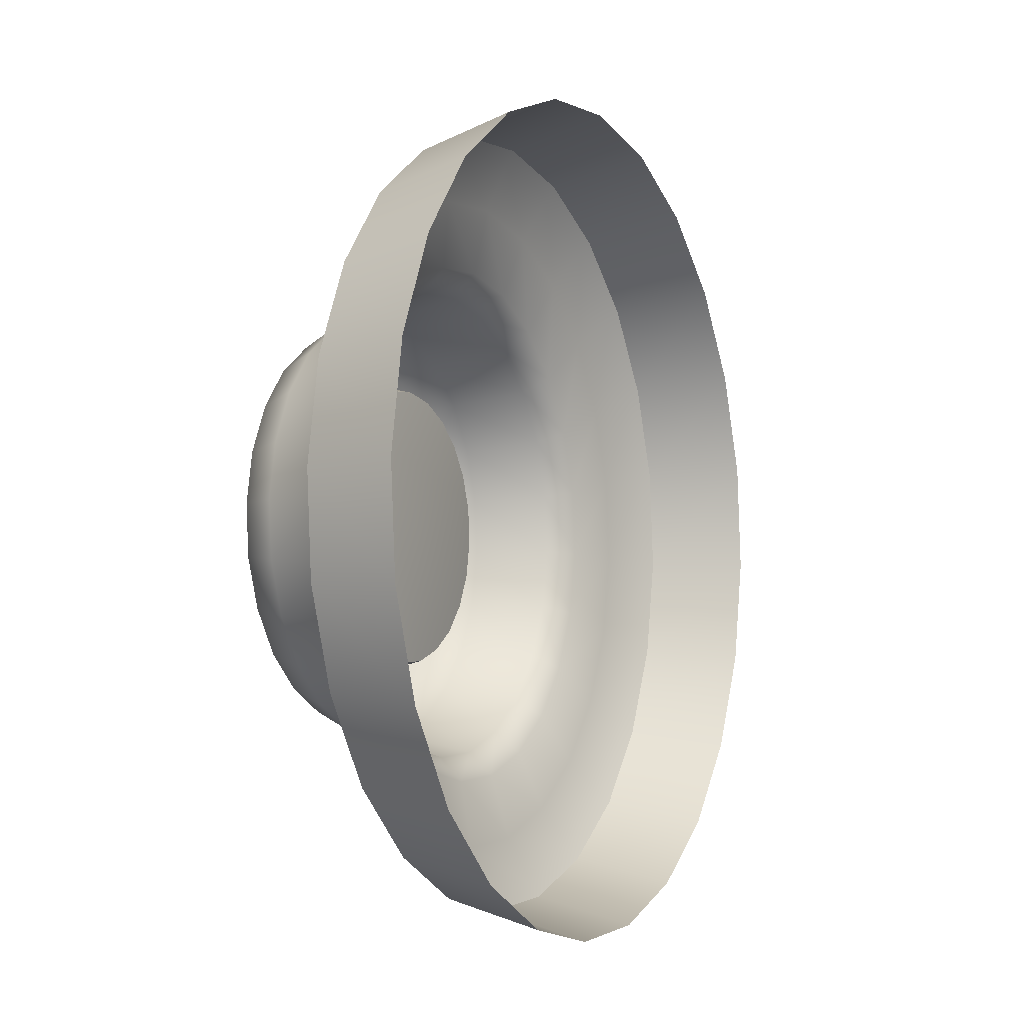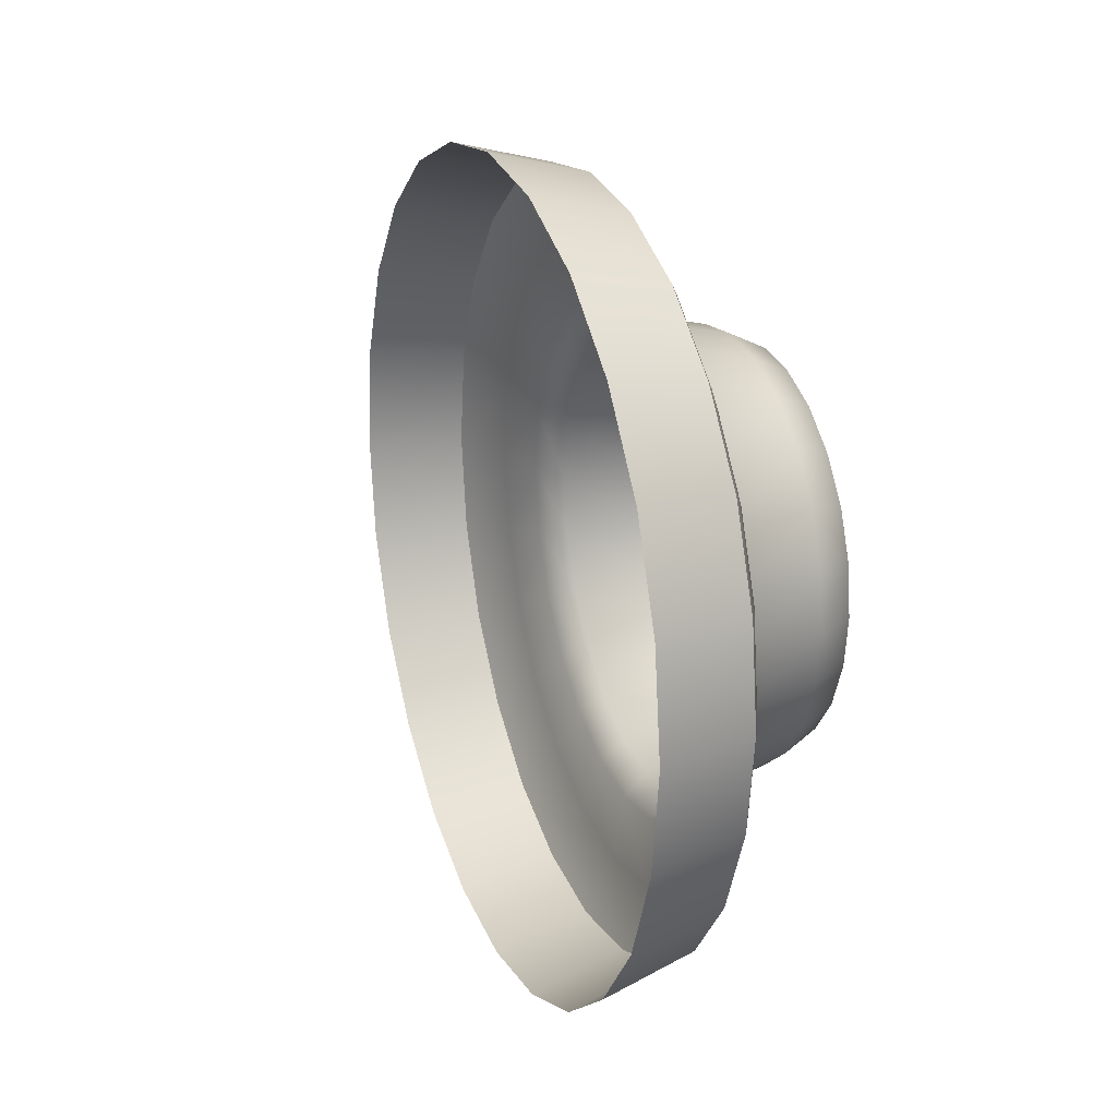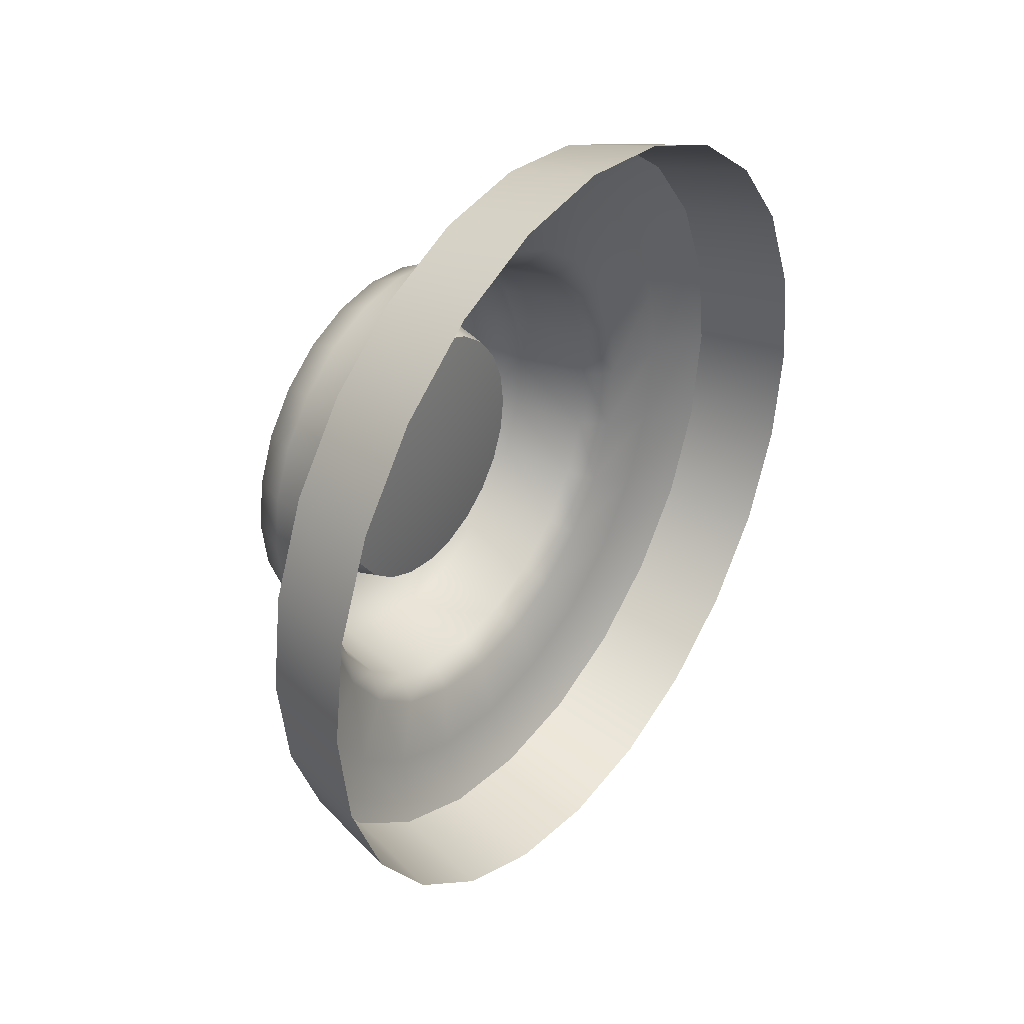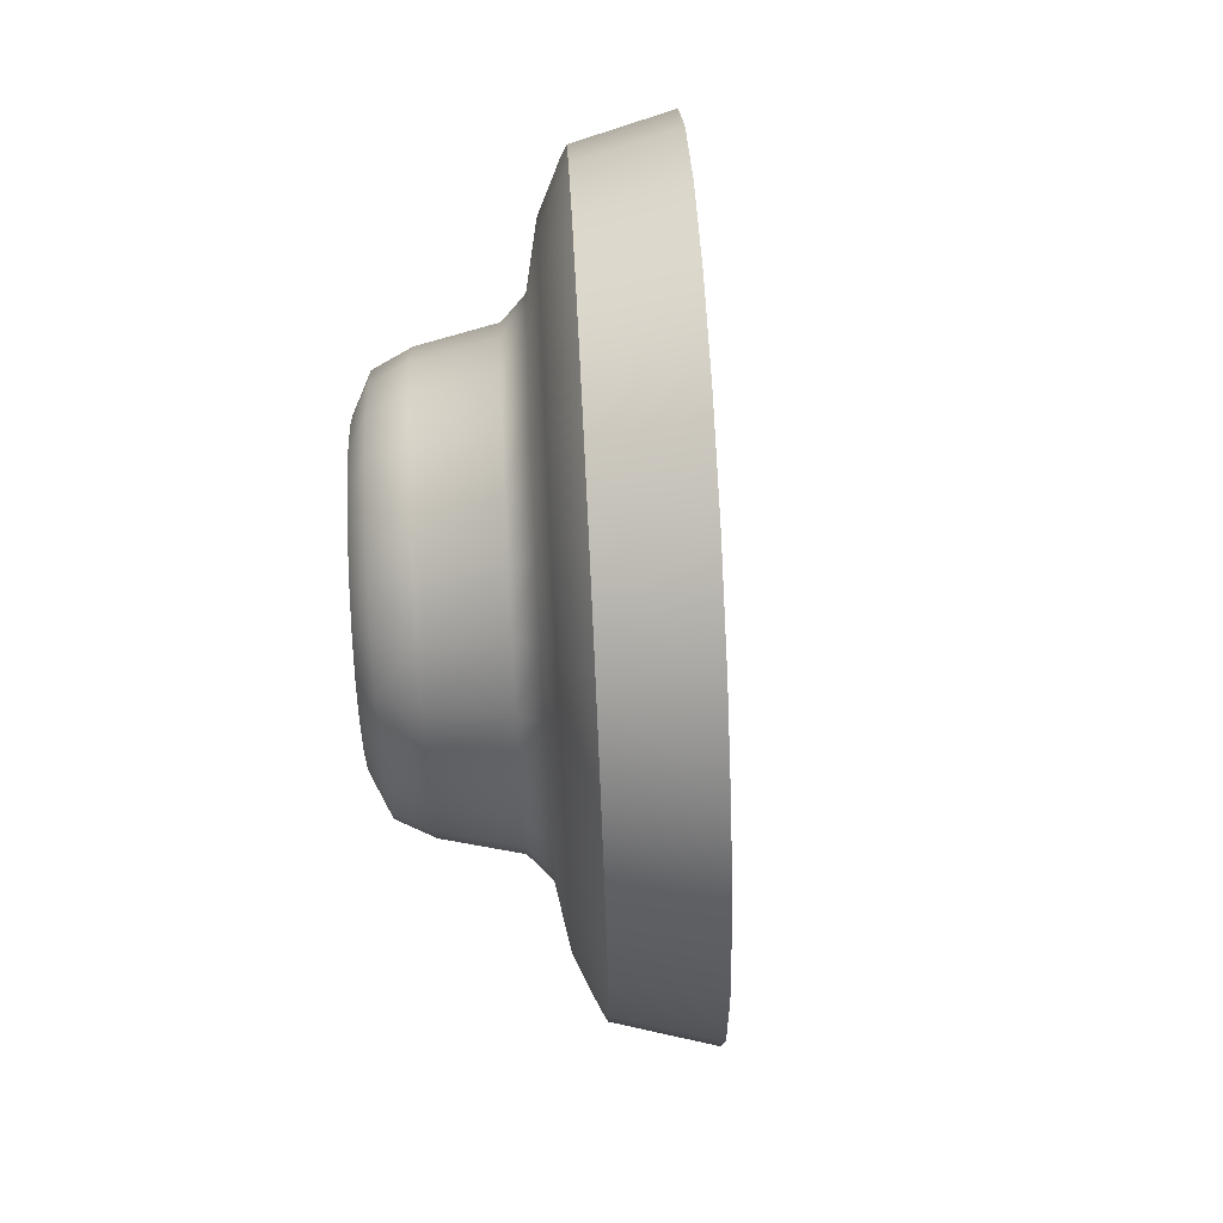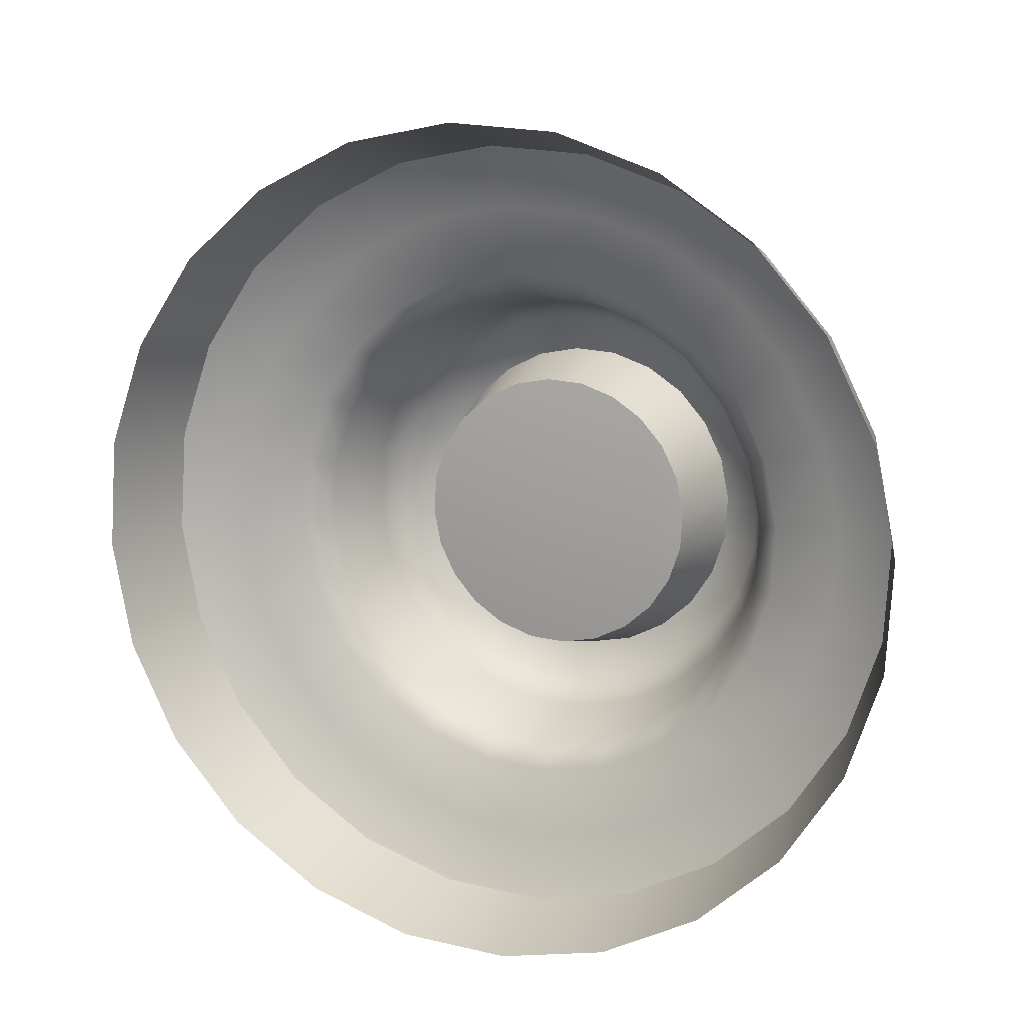
<metadata>
{"format":"obj","ext":"obj","renderer":"f3d","projection":"perspective","resolution":1024,"background":"white","views":[{"elev":68.7,"azim":-172.2,"up":"+Y"},{"elev":22.9,"azim":-45.5,"up":"+Z"},{"elev":36.7,"azim":-169.3,"up":"+Z"},{"elev":70.9,"azim":152.1,"up":"+Z"},{"elev":39.2,"azim":-64.9,"up":"+Y"}]}
</metadata>
<code>
v 0.0187 0.8762 0.9668
v 0.1244 1.103 0.9333
v -0.08921 1.221 0.9972
v -0.2021 0.9792 1.033
v 0.223 1.314 0.8373
v 0.01615 1.447 0.8946
v 0.3075 1.495 0.6832
v 0.1064 1.641 0.73
v 0.3726 1.635 0.4834
v 0.1759 1.79 0.5165
v 0.4131 1.722 0.2501
v 0.2193 1.883 0.2672
v 0.4273 1.752 1.5e-05
v 0.2344 1.915 1.5e-05
v 0.4131 1.722 -0.2501
v 0.2193 1.883 -0.2672
v 0.3726 1.635 -0.4834
v 0.1759 1.79 -0.5165
v 0.3075 1.495 -0.6833
v 0.1064 1.641 -0.73
v 0.223 1.314 -0.8373
v 0.01615 1.447 -0.8946
v 0.1244 1.103 -0.9333
v -0.08921 1.221 -0.9972
v 0.01871 0.8763 -0.9668
v -0.2021 0.9792 -1.033
v -0.08698 0.6496 -0.9333
v -0.3151 0.7371 -0.9972
v -0.1856 0.4381 -0.8373
v -0.4204 0.5111 -0.8946
v -0.2701 0.257 -0.6833
v -0.5106 0.3176 -0.73
v -0.3352 0.1174 -0.4834
v -0.5802 0.1685 -0.5165
v -0.3757 0.03037 -0.2501
v -0.6236 0.07547 -0.2672
v -0.3899 0 -1.5e-05
v -0.6387 0.04302 -1.5e-05
v -0.3757 0.03037 0.2501
v -0.6236 0.07547 0.2672
v -0.3352 0.1174 0.4834
v -0.5802 0.1685 0.5165
v -0.2701 0.257 0.6833
v -0.5106 0.3176 0.73
v -0.1856 0.4381 0.8373
v -0.4204 0.5111 0.8946
v -0.08699 0.6496 0.9333
v -0.3151 0.7371 0.9972
v 0.4573 0.9733 0.4734
v 0.4016 0.8537 0.5277
v 0.4814 0.803 0.4821
v 0.5323 0.9122 0.4325
v 0.5124 0.7611 0.3893
v 0.5535 0.8494 0.3492
v 0.4683 0.6666 0.4032
v 0.4268 0.6859 0.4994
v 0.5419 1.155 0.2733
v 0.5051 1.076 0.3863
v 0.576 1.006 0.3529
v 0.6096 1.078 0.2497
v 0.5887 0.9249 0.285
v 0.6159 0.9831 0.2016
v 0.5728 1.221 -2e-06
v 0.5648 1.204 0.1414
v 0.6306 1.123 0.1292
v 0.6379 1.139 -2e-06
v 0.6328 1.019 0.1043
v 0.6387 1.032 -2e-06
v 0.5419 1.155 -0.2733
v 0.5648 1.204 -0.1414
v 0.6306 1.123 -0.1292
v 0.6096 1.078 -0.2497
v 0.6328 1.019 -0.1043
v 0.6159 0.9831 -0.2016
v 0.4573 0.9733 -0.4734
v 0.5051 1.076 -0.3863
v 0.576 1.006 -0.3529
v 0.5323 0.9122 -0.4325
v 0.5887 0.9249 -0.285
v 0.5535 0.8494 -0.3492
v 0.3418 0.7256 -0.5466
v 0.4016 0.8537 -0.5277
v 0.4814 0.803 -0.4821
v 0.4268 0.6859 -0.4994
v 0.5124 0.7611 -0.3893
v 0.4683 0.6666 -0.4032
v 0.2263 0.4779 -0.4734
v 0.2821 0.5974 -0.5277
v 0.3722 0.5689 -0.4821
v 0.3213 0.4596 -0.4325
v 0.4242 0.5721 -0.3893
v 0.3831 0.4839 -0.3492
v 0.1418 0.2965 -0.2733
v 0.1786 0.3755 -0.3863
v 0.2777 0.3661 -0.3529
v 0.244 0.294 -0.2497
v 0.3478 0.4083 -0.285
v 0.3207 0.3501 -0.2016
v 0.1108 0.2301 -2e-06
v 0.1188 0.2473 -0.1414
v 0.2231 0.249 -0.1292
v 0.2158 0.2333 -2e-06
v 0.3038 0.3138 -0.1043
v 0.2979 0.3011 -2e-06
v 0.1418 0.2965 0.2733
v 0.1188 0.2473 0.1414
v 0.2231 0.249 0.1292
v 0.244 0.294 0.2497
v 0.3038 0.3138 0.1043
v 0.3207 0.3501 0.2016
v 0.2263 0.4779 0.4734
v 0.1786 0.3755 0.3863
v 0.2777 0.3661 0.3529
v 0.3213 0.4596 0.4325
v 0.3478 0.4083 0.285
v 0.3831 0.4839 0.3492
v 0.3418 0.7256 0.5466
v 0.2821 0.5974 0.5277
v 0.3722 0.5689 0.4821
v 0.4242 0.5721 0.3893
v 0.23 0.9464 0.5705
v 0.2903 1.076 0.5118
v 0.1654 0.8078 0.591
v 0.3419 1.186 0.4177
v 0.3817 1.272 0.2955
v 0.4065 1.325 0.1529
v 0.4152 1.344 -2e-06
v 0.4065 1.325 -0.1529
v 0.3817 1.272 -0.2955
v 0.3419 1.186 -0.4177
v 0.2903 1.076 -0.5118
v 0.23 0.9464 -0.5705
v 0.1654 0.8078 -0.591
v 0.1008 0.6693 -0.5705
v 0.0405 0.54 -0.5118
v -0.01112 0.4293 -0.4177
v -0.05092 0.344 -0.2955
v -0.07573 0.2908 -0.1529
v -0.08439 0.2722 -2e-06
v -0.07573 0.2908 0.1529
v -0.05092 0.344 0.2955
v -0.01112 0.4293 0.4177
v 0.0405 0.54 0.5118
v 0.1008 0.6693 0.5705
v 0.2561 1.215 0.7053
v 0.173 1.037 0.7862
v 0.184 0.985 0.6286
v 0.2504 1.127 0.564
v 0.08399 0.8458 0.8144
v 0.1128 0.8324 0.6512
v -0.005041 0.6549 0.7862
v 0.04165 0.6797 0.6286
v -0.08811 0.4768 0.7053
v -0.02477 0.5373 0.564
v -0.1592 0.3242 0.5755
v -0.08165 0.4153 0.4602
v -0.2141 0.2066 0.4072
v -0.1255 0.3212 0.3256
v -0.2483 0.1333 0.2107
v -0.1528 0.2626 0.1684
v -0.2602 0.1077 -2e-06
v -0.1624 0.2422 -2e-06
v -0.2483 0.1333 -0.2107
v -0.1528 0.2626 -0.1684
v -0.2141 0.2066 -0.4072
v -0.1255 0.3212 -0.3256
v -0.1592 0.3242 -0.5755
v -0.08165 0.4153 -0.4602
v -0.08811 0.4768 -0.7053
v -0.02477 0.5373 -0.564
v -0.005041 0.6549 -0.7862
v 0.04165 0.6797 -0.6286
v 0.08399 0.8458 -0.8144
v 0.1128 0.8324 -0.6512
v 0.173 1.037 -0.7862
v 0.184 0.985 -0.6286
v 0.2561 1.215 -0.7053
v 0.2504 1.127 -0.564
v 0.3272 1.367 -0.5755
v 0.3073 1.249 -0.4602
v 0.3821 1.485 -0.4072
v 0.3512 1.343 -0.3256
v 0.4162 1.558 -0.2107
v 0.3785 1.402 -0.1684
v 0.4282 1.584 -2e-06
v 0.388 1.423 -2e-06
v 0.4162 1.558 0.2107
v 0.3785 1.402 0.1684
v 0.3821 1.485 0.4072
v 0.3512 1.343 0.3256
v 0.3272 1.367 0.5755
v 0.3073 1.249 0.4602
v 0.2717 0.7583 0.3507
v 0.3101 0.8405 0.3385
v 0.3458 0.9172 0.3037
v 0.3765 0.9829 0.2478
v 0.4001 1.033 0.1753
v 0.4148 1.065 0.0907
v 0.4199 1.076 -2e-06
v 0.4148 1.065 -0.09071
v 0.4001 1.033 -0.1753
v 0.3765 0.9829 -0.2478
v 0.3458 0.9172 -0.3037
v 0.3101 0.8405 -0.3385
v 0.2717 0.7583 -0.3507
v 0.2334 0.6761 -0.3385
v 0.1976 0.5994 -0.3037
v 0.167 0.5337 -0.2478
v 0.1434 0.483 -0.1753
v 0.1287 0.4515 -0.09071
v 0.1235 0.4405 -2e-06
v 0.1287 0.4515 0.0907
v 0.1434 0.483 0.1753
v 0.167 0.5337 0.2478
v 0.1976 0.5994 0.3037
v 0.2334 0.6761 0.3385
v 0.249 0.7689 -2e-06
v 0.1359 1.089 0.9038
v 0.2314 1.294 0.8108
v -0.06876 0.6498 0.9038
v 0.03358 0.8693 0.9363
v -0.246 0.2697 0.6617
v -0.1643 0.445 0.8109
v -0.3484 0.05016 0.2422
v -0.3091 0.1344 0.4682
v -0.3484 0.05016 -0.2422
v -0.3621 0.02075 -1.5e-05
v -0.246 0.2697 -0.6617
v -0.3091 0.1344 -0.4681
v -0.06876 0.6498 -0.9038
v -0.1643 0.445 -0.8108
v 0.1359 1.089 -0.9038
v 0.03359 0.8693 -0.9363
v 0.3132 1.469 -0.6617
v 0.2314 1.294 -0.8109
v 0.4156 1.688 -0.2422
v 0.3763 1.604 -0.4681
v 0.4156 1.688 0.2422
v 0.4293 1.718 1.5e-05
v 0.3132 1.469 0.6616
v 0.3763 1.604 0.4681
f 1 2 3
f 1 3 4
f 2 5 6
f 2 6 3
f 5 7 8
f 5 8 6
f 7 9 10
f 7 10 8
f 9 11 12
f 9 12 10
f 11 13 14
f 11 14 12
f 13 15 16
f 13 16 14
f 15 17 18
f 15 18 16
f 17 19 20
f 17 20 18
f 19 21 22
f 19 22 20
f 21 23 24
f 21 24 22
f 23 25 26
f 23 26 24
f 25 27 28
f 25 28 26
f 27 29 30
f 27 30 28
f 29 31 32
f 29 32 30
f 31 33 34
f 31 34 32
f 33 35 36
f 33 36 34
f 35 37 38
f 35 38 36
f 37 39 40
f 37 40 38
f 39 41 42
f 39 42 40
f 41 43 44
f 41 44 42
f 43 45 46
f 43 46 44
f 45 47 48
f 45 48 46
f 47 1 4
f 47 4 48
f 49 50 51
f 49 51 52
f 51 53 54
f 51 54 52
f 55 53 51
f 55 51 56
f 57 58 59
f 57 59 60
f 59 61 62
f 59 62 60
f 54 61 59
f 54 59 52
f 63 64 65
f 63 65 66
f 65 67 68
f 65 68 66
f 62 67 65
f 62 65 60
f 69 70 71
f 69 71 72
f 71 73 74
f 71 74 72
f 68 73 71
f 68 71 66
f 75 76 77
f 75 77 78
f 77 79 80
f 77 80 78
f 74 79 77
f 74 77 72
f 81 82 83
f 81 83 84
f 83 85 86
f 83 86 84
f 80 85 83
f 80 83 78
f 87 88 89
f 87 89 90
f 89 91 92
f 89 92 90
f 86 91 89
f 86 89 84
f 93 94 95
f 93 95 96
f 95 97 98
f 95 98 96
f 92 97 95
f 92 95 90
f 99 100 101
f 99 101 102
f 101 103 104
f 101 104 102
f 98 103 101
f 98 101 96
f 105 106 107
f 105 107 108
f 107 109 110
f 107 110 108
f 104 109 107
f 104 107 102
f 111 112 113
f 111 113 114
f 113 115 116
f 113 116 114
f 110 115 113
f 110 113 108
f 117 118 119
f 117 119 56
f 119 120 55
f 119 55 56
f 116 120 119
f 116 119 114
f 121 50 49
f 121 49 122
f 50 121 123
f 50 123 117
f 124 58 57
f 124 57 125
f 58 124 122
f 58 122 49
f 126 64 63
f 126 63 127
f 64 126 125
f 64 125 57
f 128 70 69
f 128 69 129
f 70 128 127
f 70 127 63
f 130 76 75
f 130 75 131
f 76 130 129
f 76 129 69
f 132 82 81
f 132 81 133
f 82 132 131
f 82 131 75
f 134 88 87
f 134 87 135
f 88 134 133
f 88 133 81
f 136 94 93
f 136 93 137
f 94 136 135
f 94 135 87
f 138 100 99
f 138 99 139
f 100 138 137
f 100 137 93
f 140 106 105
f 140 105 141
f 106 140 139
f 106 139 99
f 142 112 111
f 142 111 143
f 112 142 141
f 112 141 105
f 144 118 117
f 144 117 123
f 118 144 143
f 118 143 111
f 145 146 147
f 145 147 148
f 146 149 150
f 146 150 147
f 149 151 152
f 149 152 150
f 151 153 154
f 151 154 152
f 153 155 156
f 153 156 154
f 155 157 158
f 155 158 156
f 157 159 160
f 157 160 158
f 159 161 162
f 159 162 160
f 161 163 164
f 161 164 162
f 163 165 166
f 163 166 164
f 165 167 168
f 165 168 166
f 167 169 170
f 167 170 168
f 169 171 172
f 169 172 170
f 171 173 174
f 171 174 172
f 173 175 176
f 173 176 174
f 175 177 178
f 175 178 176
f 177 179 180
f 177 180 178
f 179 181 182
f 179 182 180
f 181 183 184
f 181 184 182
f 183 185 186
f 183 186 184
f 185 187 188
f 185 188 186
f 187 189 190
f 187 190 188
f 189 191 192
f 189 192 190
f 191 145 148
f 191 148 192
f 193 194 53
f 193 53 55
f 194 195 54
f 194 54 53
f 195 196 61
f 195 61 54
f 196 197 62
f 196 62 61
f 197 198 67
f 197 67 62
f 198 199 68
f 198 68 67
f 199 200 73
f 199 73 68
f 200 201 74
f 200 74 73
f 201 202 79
f 201 79 74
f 202 203 80
f 202 80 79
f 203 204 85
f 203 85 80
f 204 205 86
f 204 86 85
f 205 206 91
f 205 91 86
f 206 207 92
f 206 92 91
f 207 208 97
f 207 97 92
f 208 209 98
f 208 98 97
f 209 210 103
f 209 103 98
f 210 211 104
f 210 104 103
f 211 212 109
f 211 109 104
f 212 213 110
f 212 110 109
f 213 214 115
f 213 115 110
f 214 215 116
f 214 116 115
f 215 216 120
f 215 120 116
f 216 193 55
f 216 55 120
f 193 217 194
f 194 217 195
f 195 217 196
f 196 217 197
f 197 217 198
f 198 217 199
f 199 217 200
f 200 217 201
f 201 217 202
f 202 217 203
f 203 217 204
f 204 217 205
f 205 217 206
f 206 217 207
f 207 217 208
f 208 217 209
f 209 217 210
f 210 217 211
f 211 217 212
f 212 217 213
f 213 217 214
f 214 217 215
f 215 217 216
f 216 217 193
f 2 218 219
f 2 219 5
f 47 220 221
f 47 221 1
f 43 222 223
f 43 223 45
f 39 224 225
f 39 225 41
f 35 226 227
f 35 227 37
f 31 228 229
f 31 229 33
f 27 230 231
f 27 231 29
f 23 232 233
f 23 233 25
f 19 234 235
f 19 235 21
f 15 236 237
f 15 237 17
f 11 238 239
f 11 239 13
f 7 240 241
f 7 241 9
f 145 191 240
f 145 240 219
f 191 189 241
f 191 241 240
f 189 187 238
f 189 238 241
f 185 183 236
f 185 236 239
f 181 179 234
f 181 234 237
f 177 175 232
f 177 232 235
f 173 171 230
f 173 230 233
f 169 167 228
f 169 228 231
f 165 163 226
f 165 226 229
f 161 159 224
f 161 224 227
f 157 155 222
f 157 222 225
f 153 151 220
f 153 220 223
f 149 146 218
f 149 218 221
f 221 220 151
f 221 151 149
f 223 222 155
f 223 155 153
f 225 224 159
f 225 159 157
f 227 226 163
f 227 163 161
f 229 228 167
f 229 167 165
f 231 230 171
f 231 171 169
f 233 232 175
f 233 175 173
f 235 234 179
f 235 179 177
f 237 236 183
f 237 183 181
f 239 238 187
f 239 187 185
f 219 218 146
f 219 146 145
f 218 2 1
f 218 1 221
f 220 47 45
f 220 45 223
f 222 43 41
f 222 41 225
f 224 39 37
f 224 37 227
f 226 35 33
f 226 33 229
f 228 31 29
f 228 29 231
f 230 27 25
f 230 25 233
f 232 23 21
f 232 21 235
f 234 19 17
f 234 17 237
f 236 15 13
f 236 13 239
f 238 11 9
f 238 9 241
f 240 7 5
f 240 5 219
f 51 50 117
f 51 117 56
f 59 58 49
f 59 49 52
f 65 64 57
f 65 57 60
f 71 70 63
f 71 63 66
f 77 76 69
f 77 69 72
f 83 82 75
f 83 75 78
f 89 88 81
f 89 81 84
f 95 94 87
f 95 87 90
f 101 100 93
f 101 93 96
f 107 106 99
f 107 99 102
f 113 112 105
f 113 105 108
f 119 118 111
f 119 111 114
f 122 148 147
f 122 147 121
f 121 147 150
f 121 150 123
f 125 190 192
f 125 192 124
f 124 192 148
f 124 148 122
f 127 186 188
f 127 188 126
f 126 188 190
f 126 190 125
f 129 182 184
f 129 184 128
f 128 184 186
f 128 186 127
f 131 178 180
f 131 180 130
f 130 180 182
f 130 182 129
f 133 174 176
f 133 176 132
f 132 176 178
f 132 178 131
f 135 170 172
f 135 172 134
f 134 172 174
f 134 174 133
f 137 166 168
f 137 168 136
f 136 168 170
f 136 170 135
f 139 162 164
f 139 164 138
f 138 164 166
f 138 166 137
f 141 158 160
f 141 160 140
f 140 160 162
f 140 162 139
f 143 154 156
f 143 156 142
f 142 156 158
f 142 158 141
f 123 150 152
f 123 152 144
f 144 152 154
f 144 154 143

</code>
